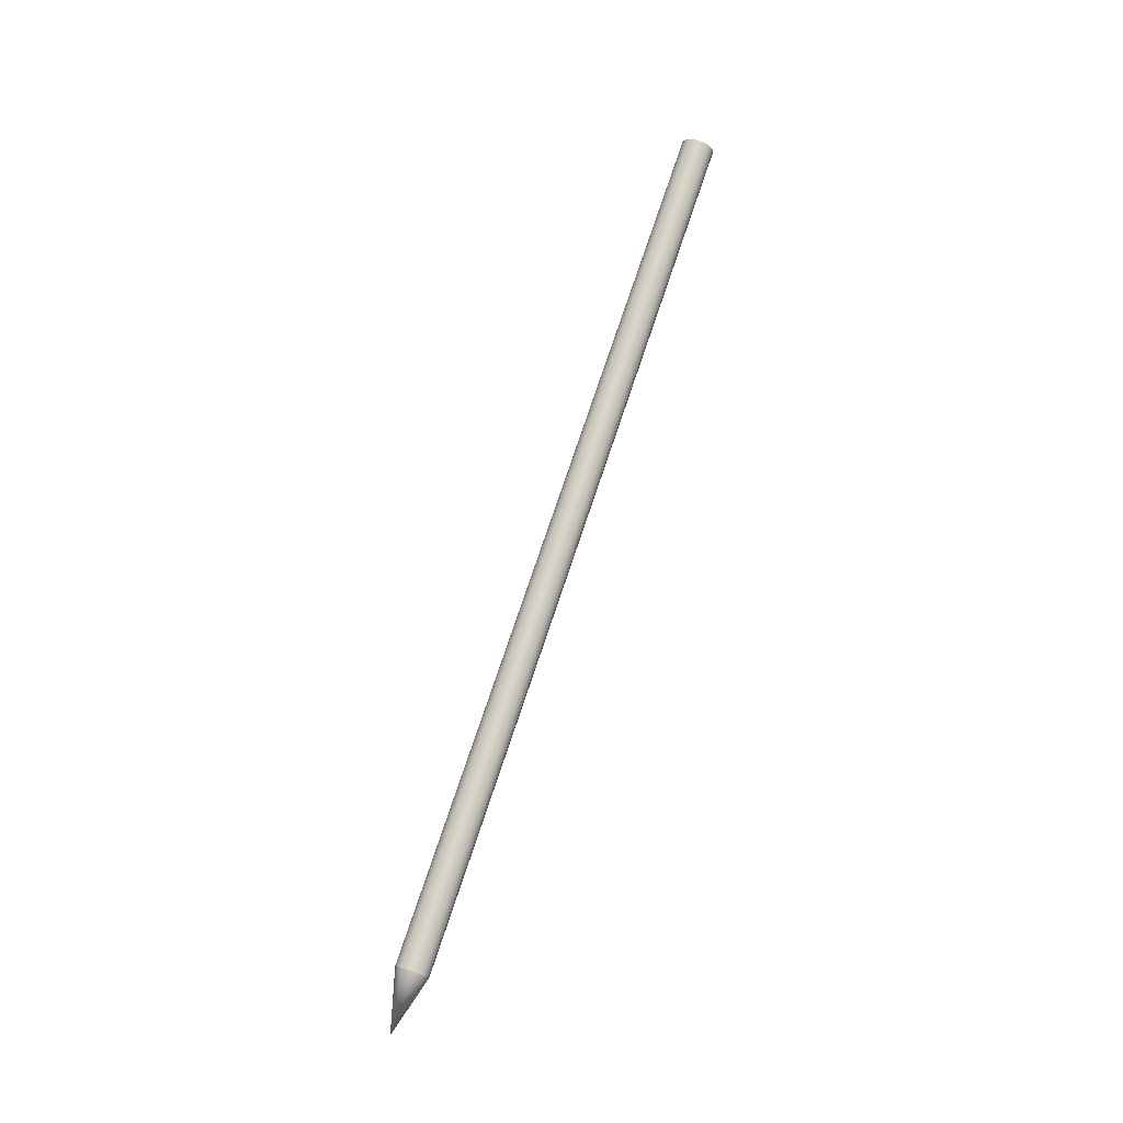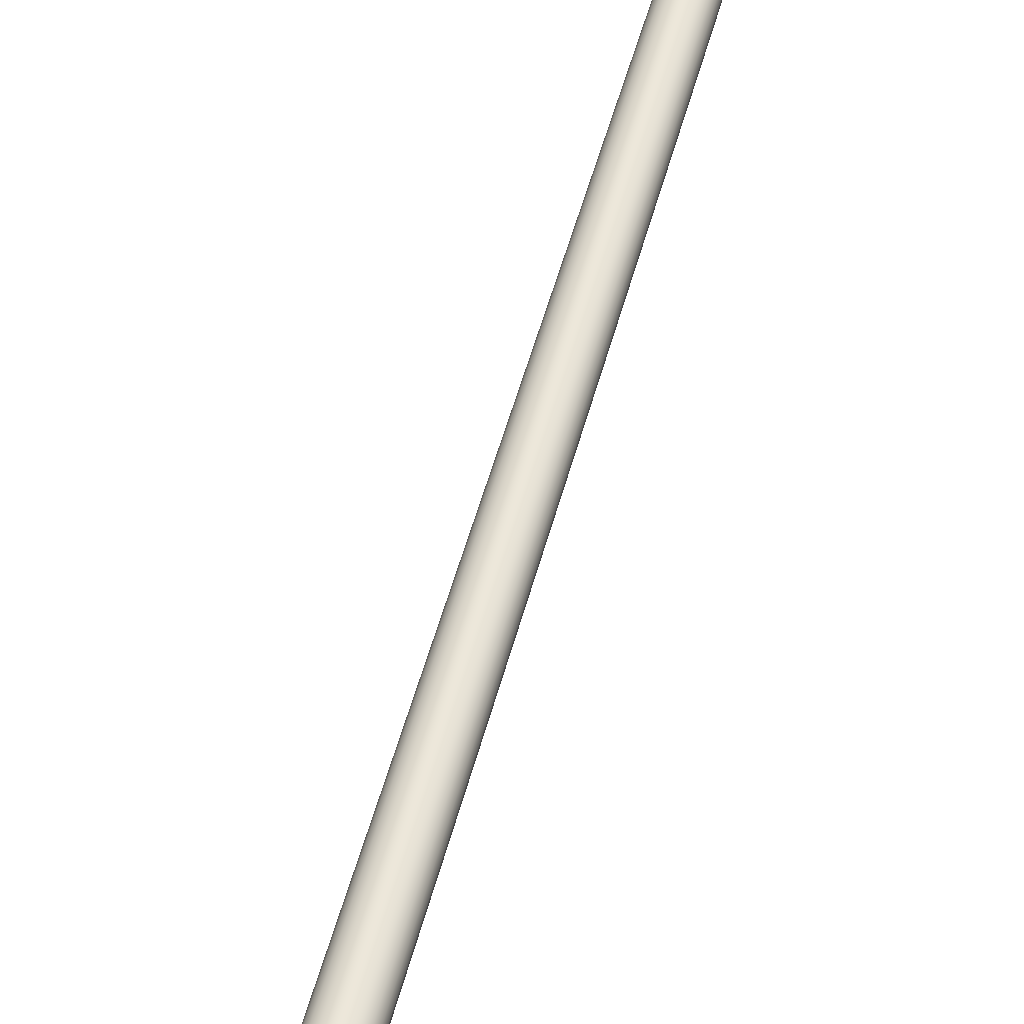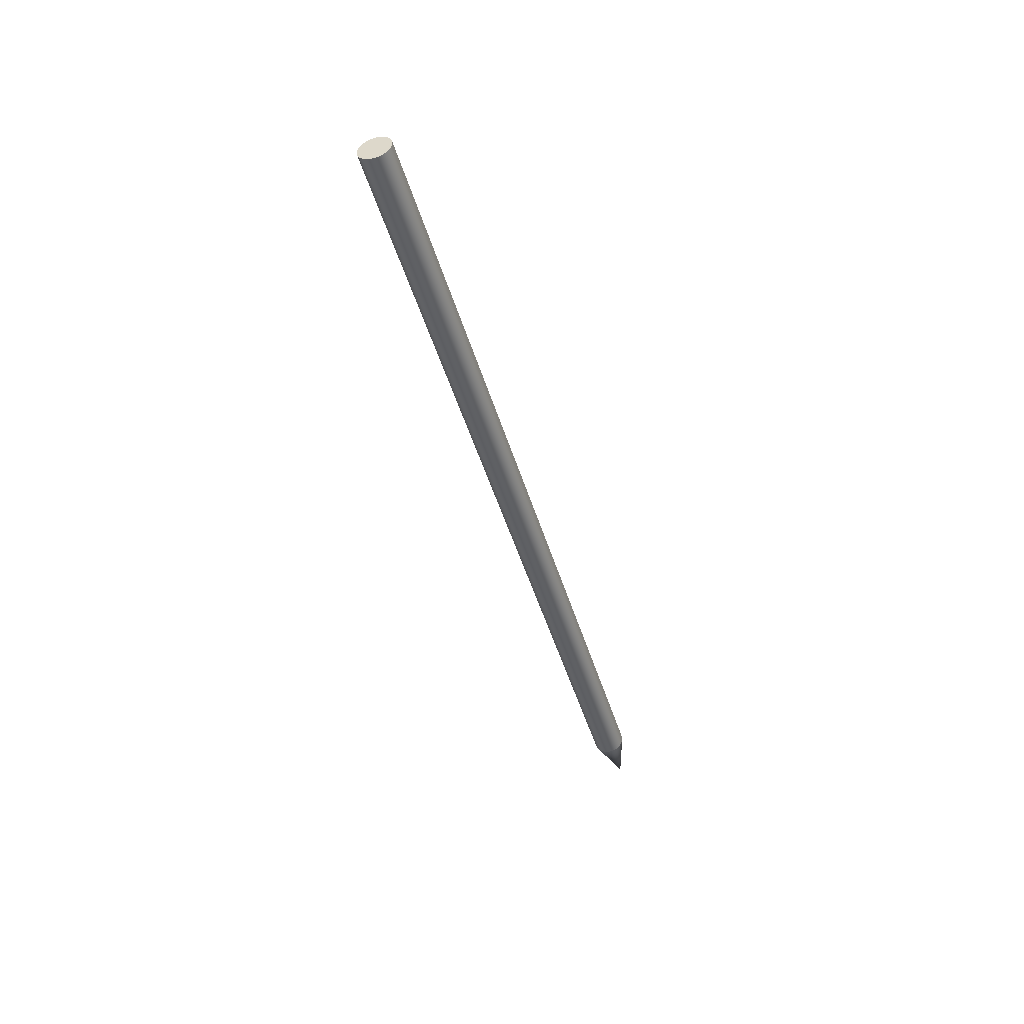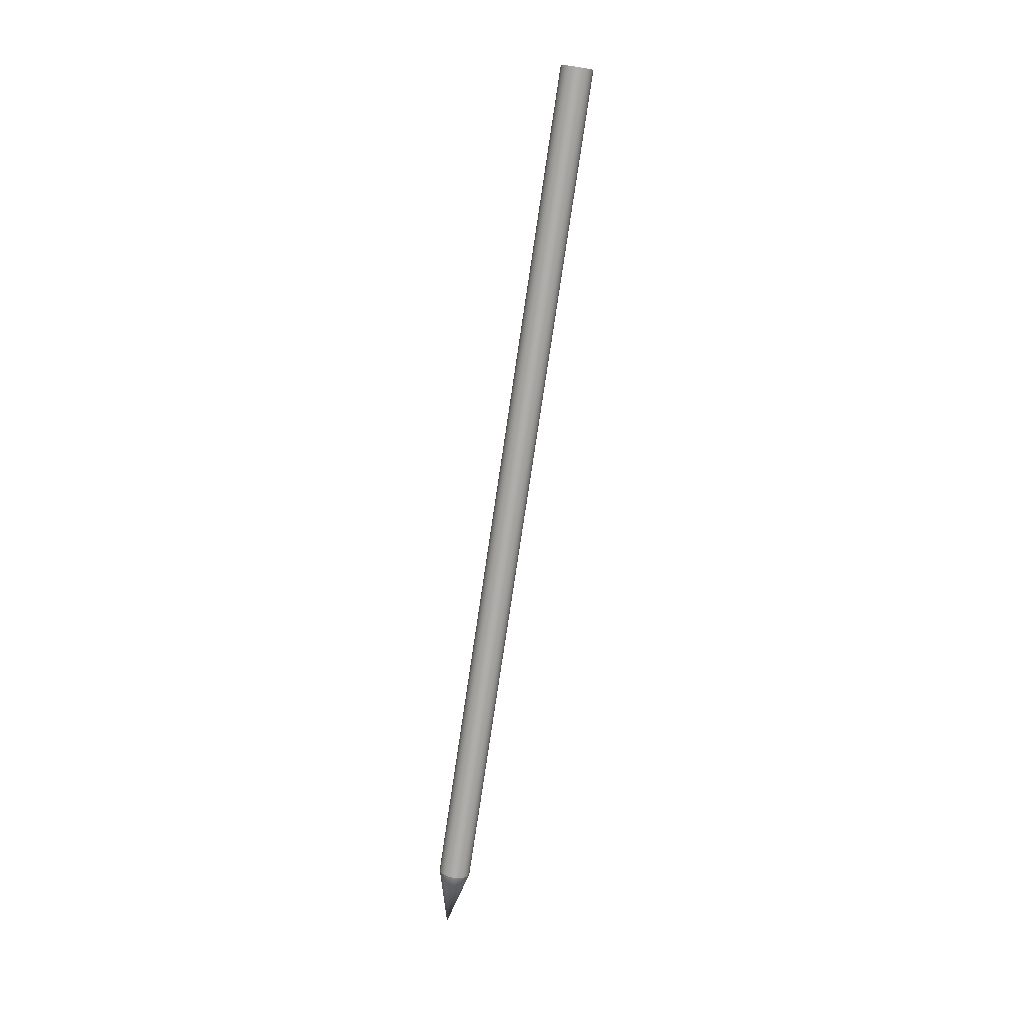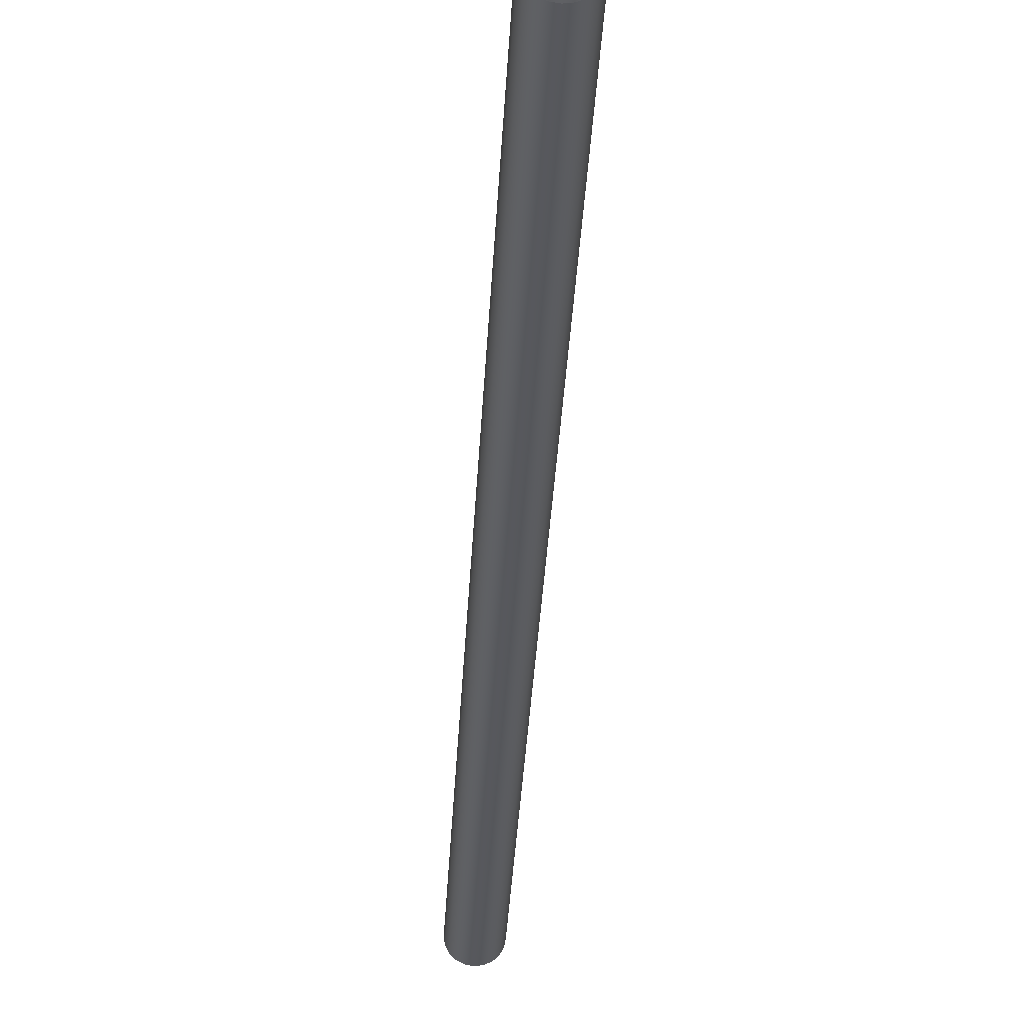
<metadata>
{"format":"obj","ext":"obj","renderer":"f3d","projection":"perspective","resolution":1024,"background":"white","views":[{"elev":-16.0,"azim":93.5,"up":"+Z"},{"elev":28.8,"azim":-165.3,"up":"+Y"},{"elev":34.8,"azim":-120.0,"up":"+Z"},{"elev":28.9,"azim":27.7,"up":"+Z"},{"elev":-47.3,"azim":177.4,"up":"+Y"}]}
</metadata>
<code>
g freedom:___Default
v 1.208 -0.3114 0.2341
v 1.03 -0.6419 0.3447
v 0.7539 -0.9041 0.4324
v 0.4054 -1.072 0.4887
v 0.01912 -1.131 0.5081
v -0.3671 -1.072 0.4887
v -0.7156 -0.9041 0.4324
v -0.9921 -0.6419 0.3447
v -1.17 -0.3114 0.2341
v -1.231 0.05493 0.1116
v -1.17 0.4213 -0.01094
v -0.9921 0.7517 -0.1215
v -0.7156 1.014 -0.2092
v -0.3671 1.182 -0.2655
v 0.01912 1.24 -0.2849
v 0.4054 1.182 -0.2655
v 0.7539 1.014 -0.2092
v 1.03 0.7517 -0.1215
v 1.208 0.4213 -0.01094
v 1.269 0.05493 0.1116
v 0.01912 0.05493 0.1116
v 1.208 -21.1 -61.92
v 0.01912 -22.16 -66.29
v 1.03 -21.43 -61.81
v 0.7538 -21.69 -61.72
v 0.4054 -21.86 -61.67
v 0.01912 -21.92 -61.65
v -0.3672 -21.86 -61.67
v -0.7156 -21.69 -61.72
v -0.9922 -21.43 -61.81
v -1.17 -21.1 -61.92
v -1.231 -20.74 -62.04
v -1.17 -20.37 -62.17
v -0.9922 -20.04 -62.28
v -0.7156 -19.78 -62.36
v -0.3672 -19.61 -62.42
v 0.01912 -19.55 -62.44
v 0.4054 -19.61 -62.42
v 0.7538 -19.78 -62.36
v 1.03 -20.04 -62.28
v 1.208 -20.37 -62.17
v 1.269 -20.74 -62.04
g blade
f 2 1 21
f 3 2 21
f 4 3 21
f 5 4 21
f 6 5 21
f 7 6 21
f 8 7 21
f 9 8 21
f 10 9 21
f 11 10 21
f 12 11 21
f 13 12 21
f 14 13 21
f 15 14 21
f 16 15 21
f 17 16 21
f 18 17 21
f 19 18 21
f 20 19 21
f 1 20 21
f 22 23 42
f 23 22 24
f 23 24 25
f 23 25 26
f 23 26 27
f 23 27 28
f 23 28 29
f 23 29 30
f 23 30 31
f 23 31 32
f 23 32 33
f 23 33 34
f 23 34 35
f 23 35 36
f 23 36 37
f 23 37 38
f 23 38 39
f 23 39 40
f 23 40 41
f 23 41 42
f 1 2 22
f 22 2 24
f 2 3 24
f 24 3 25
f 3 4 25
f 25 4 26
f 4 5 26
f 26 5 27
f 5 6 27
f 27 6 28
f 6 7 28
f 28 7 29
f 7 8 29
f 29 8 30
f 8 9 30
f 30 9 31
f 9 10 31
f 31 10 32
f 10 11 32
f 32 11 33
f 11 12 33
f 33 12 34
f 12 13 34
f 34 13 35
f 13 14 35
f 35 14 36
f 14 15 36
f 36 15 37
f 15 16 37
f 37 16 38
f 16 17 38
f 38 17 39
f 17 18 39
f 39 18 40
f 18 19 40
f 40 19 41
f 19 20 41
f 41 20 42
f 20 1 42
f 42 1 22

</code>
